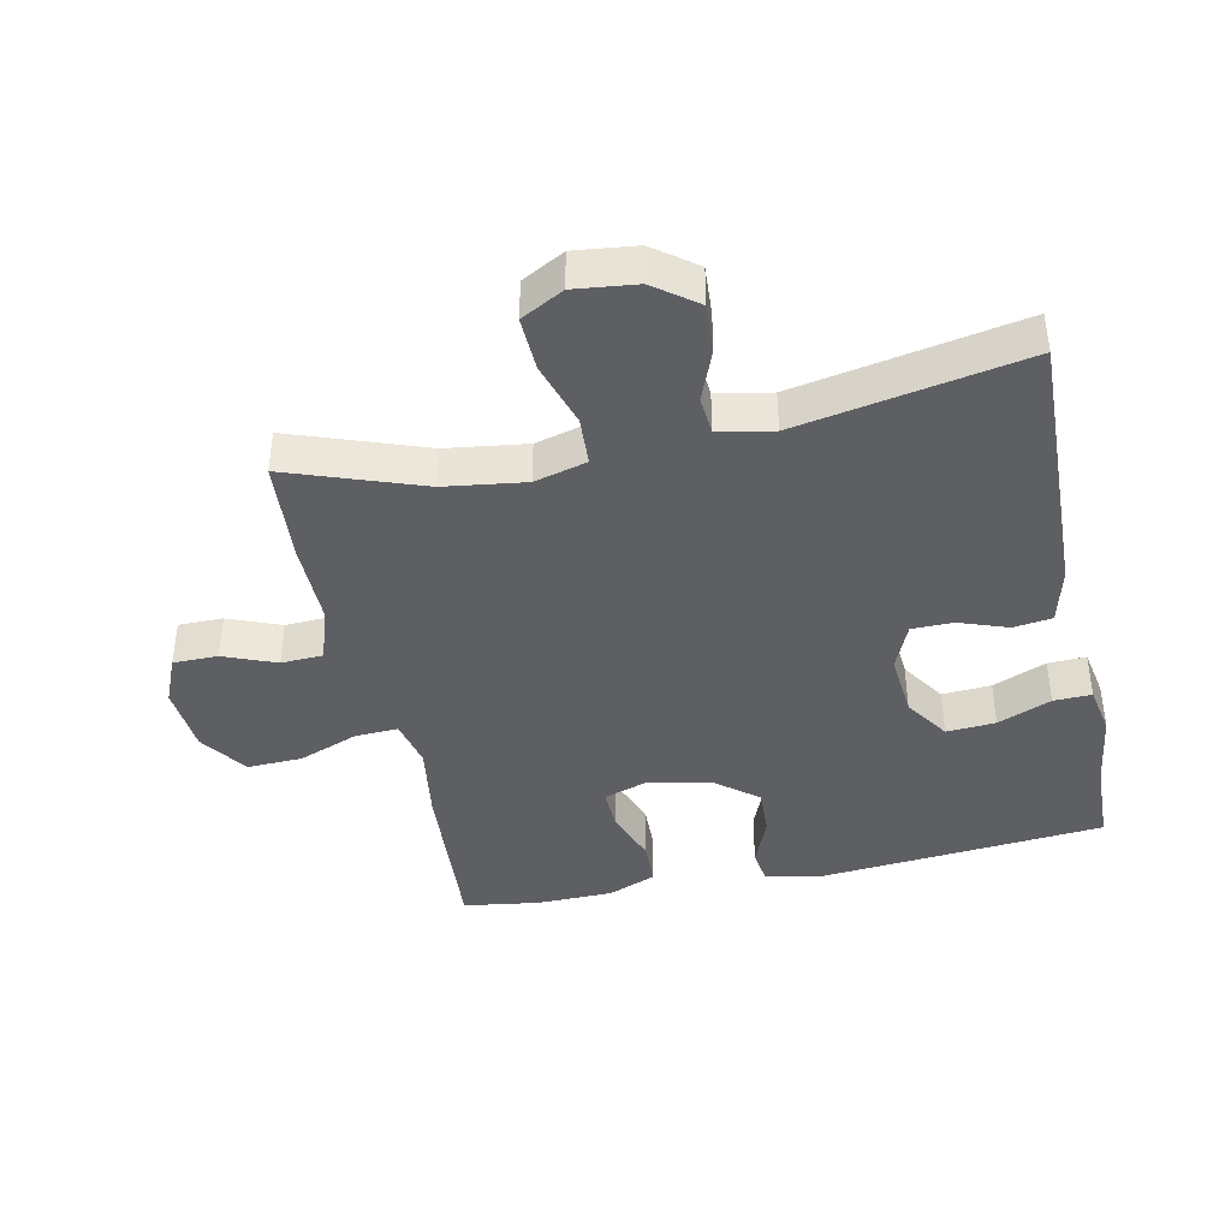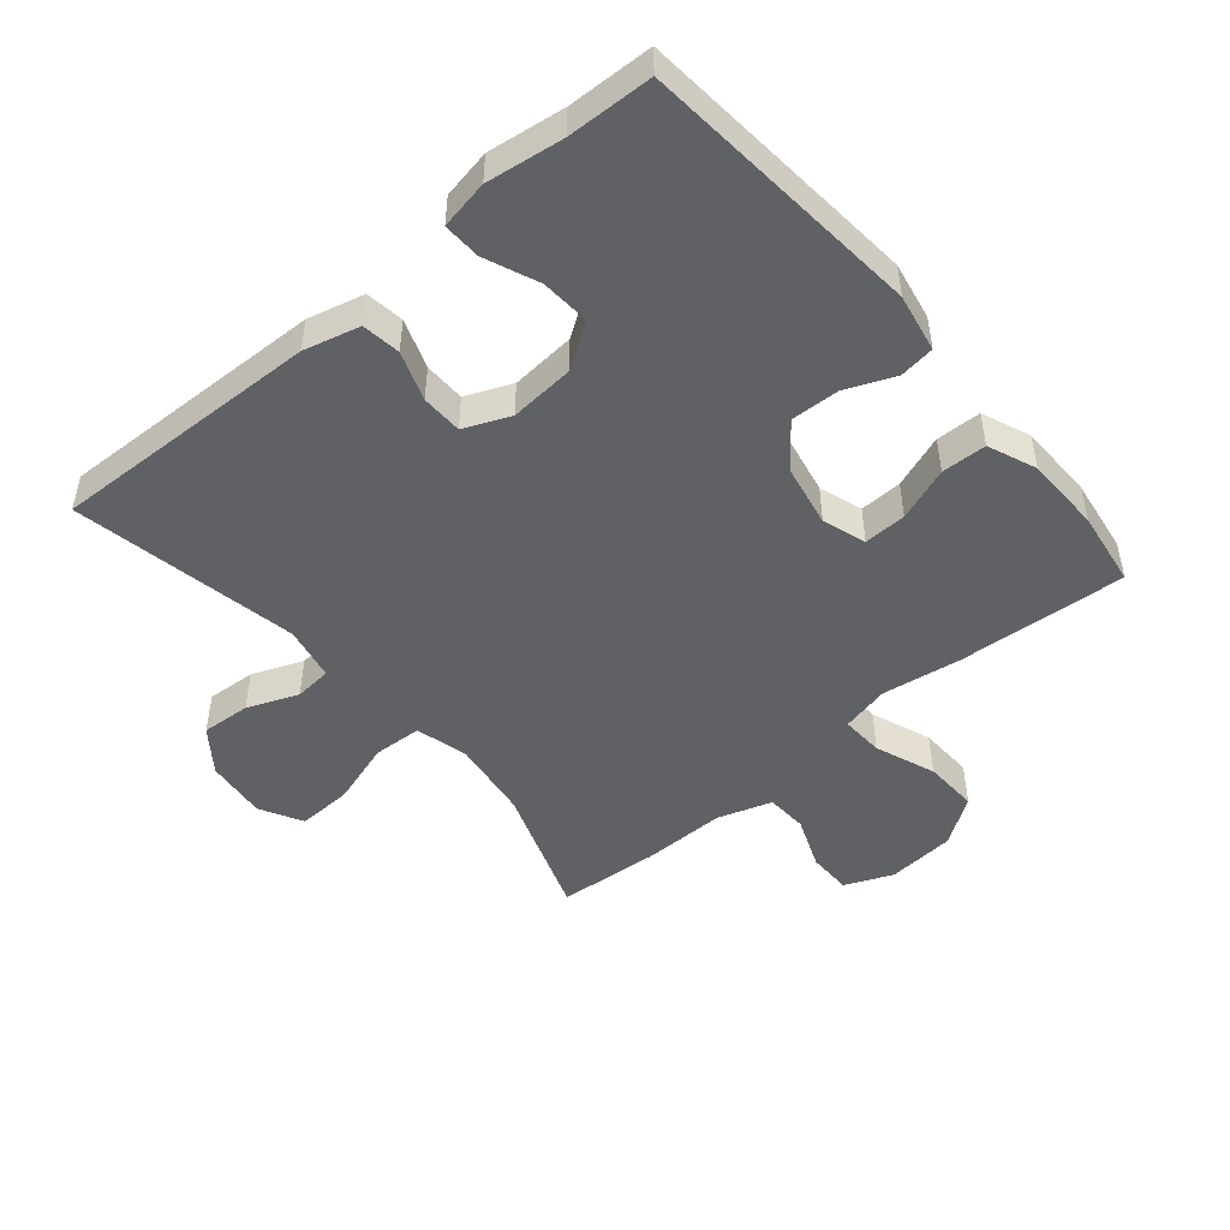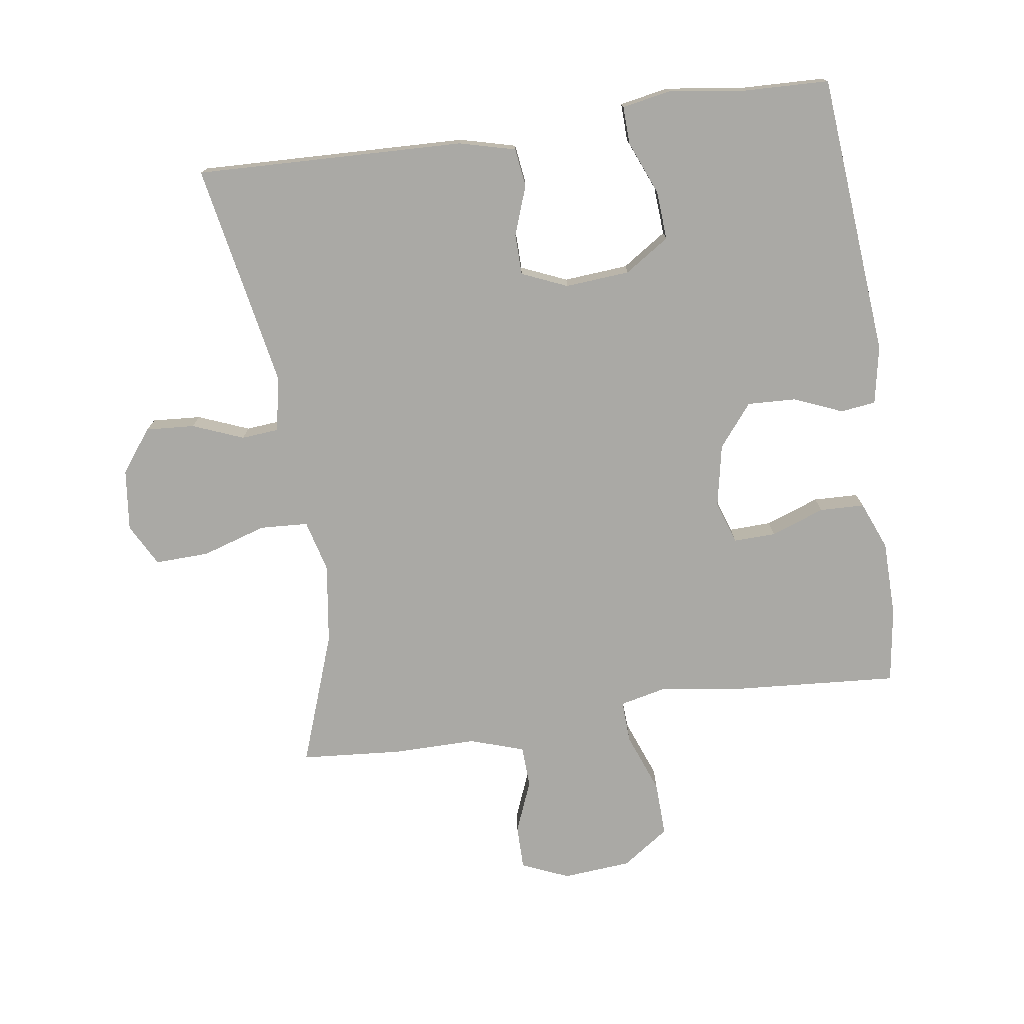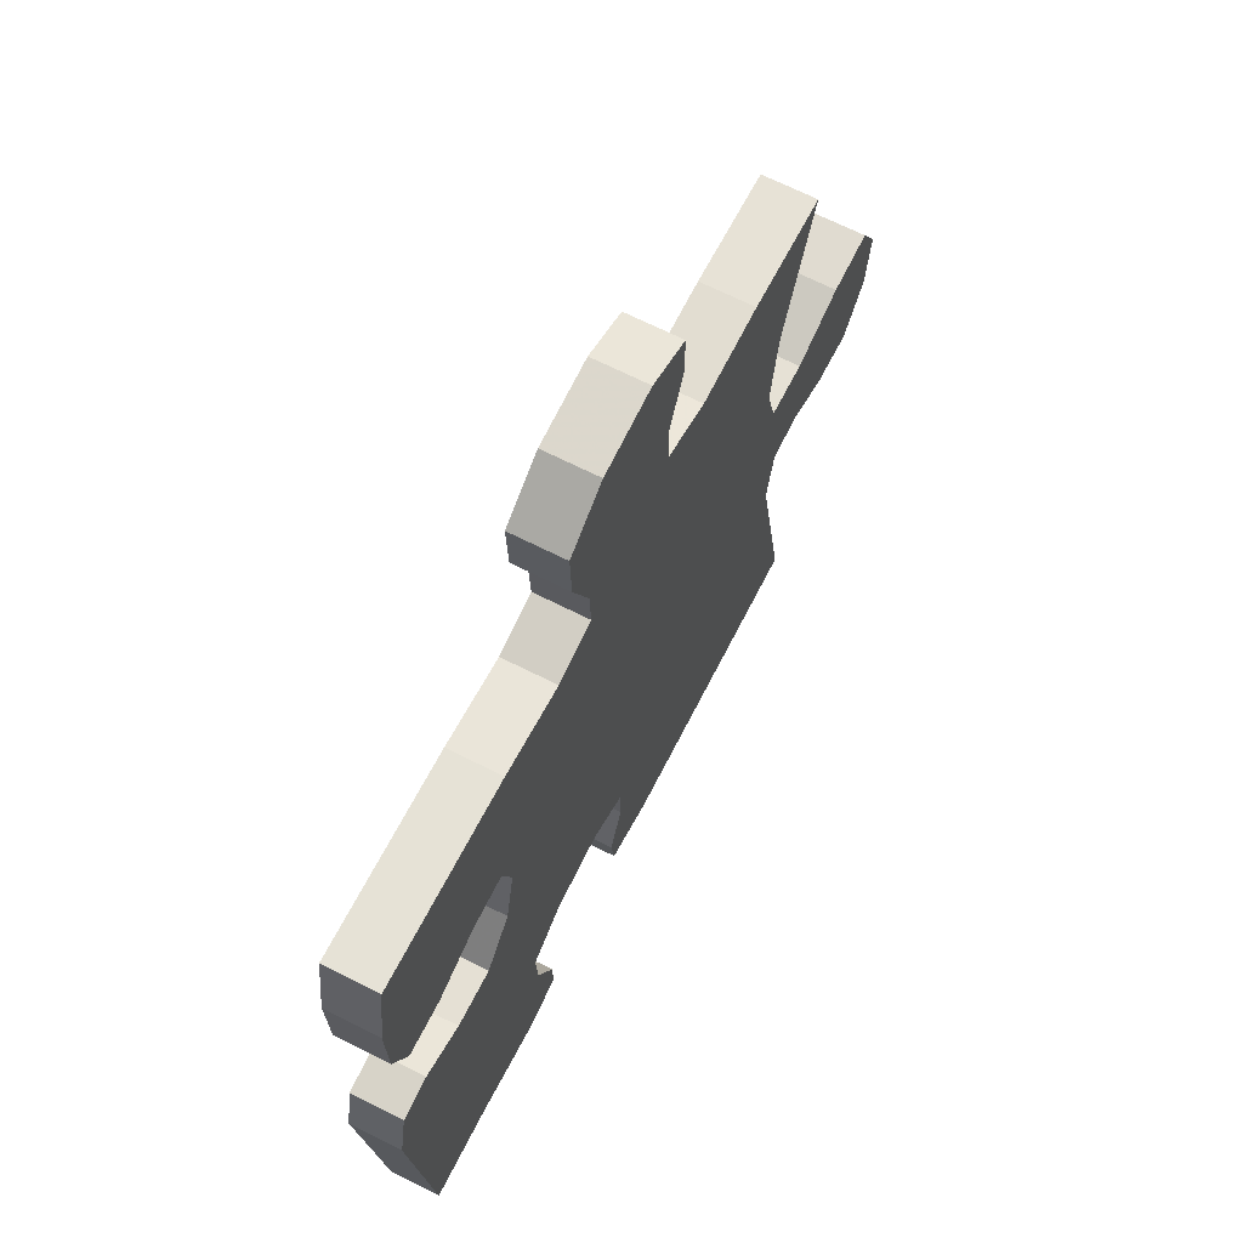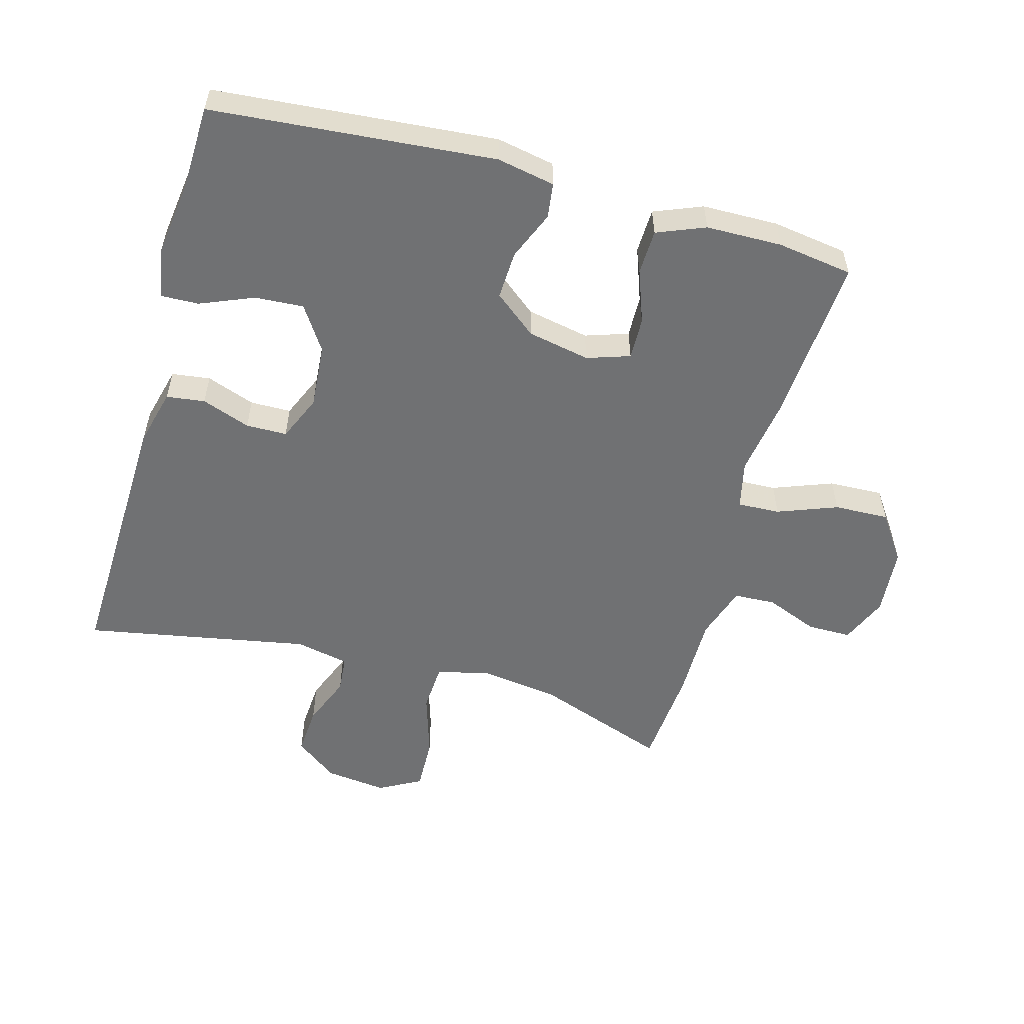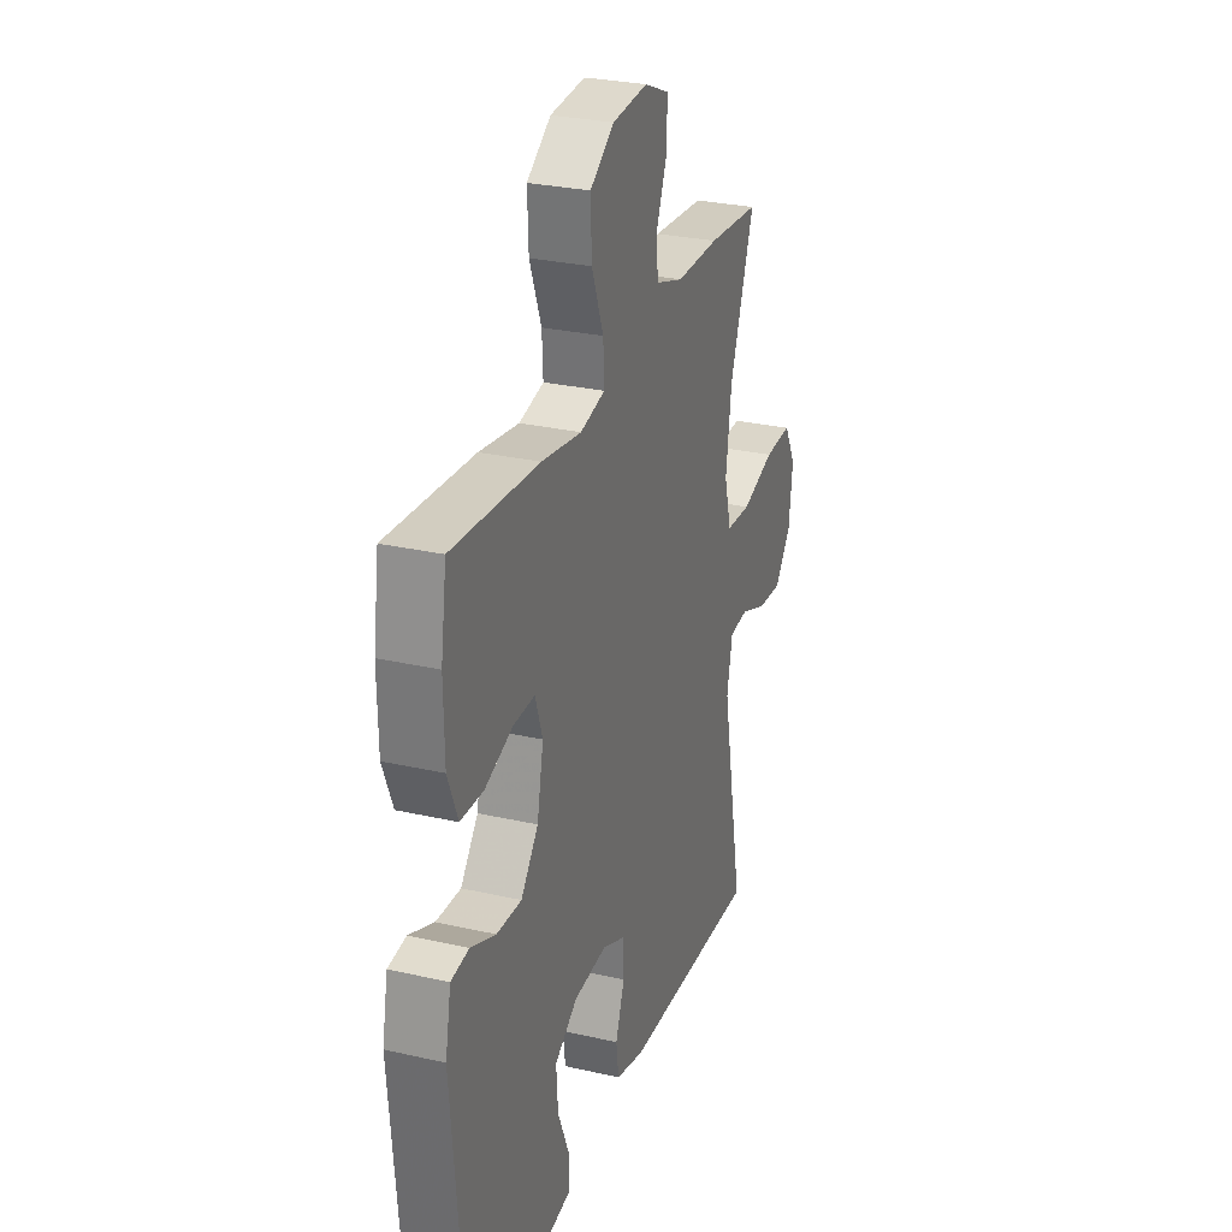
<metadata>
{"format":"obj","ext":"obj","renderer":"f3d","projection":"perspective","resolution":1024,"background":"white","views":[{"elev":-41.1,"azim":102.0,"up":"+Y"},{"elev":-48.3,"azim":-139.8,"up":"+Y"},{"elev":-75.3,"azim":-171.8,"up":"+Y"},{"elev":68.0,"azim":-63.2,"up":"+Z"},{"elev":-55.1,"azim":-105.6,"up":"+Y"},{"elev":28.0,"azim":-70.8,"up":"+Z"}]}
</metadata>
<code>
v -0.5 0.07 -0.5
v -0.538 0.07 -0.066
v -0.521 0.07 0.023
v -0.467 0.07 0.03
v -0.392 0.07 -0.001
v -0.318 0.07 -0.004
v -0.266 0.07 0.061
v -0.247 0.07 0.157
v -0.269 0.07 0.223
v -0.334 0.07 0.221
v -0.416 0.07 0.191
v -0.485 0.07 0.193
v -0.515 0.07 0.267
v -0.517 0.07 0.384
v -0.5 0.07 0.5
v -0.24 0.07 0.482
v -0.121 0.07 0.464
v -0.047 0.07 0.481
v -0.05 0.07 0.546
v -0.085 0.07 0.638
v -0.088 0.07 0.722
v -0.016 0.07 0.772
v 0.089 0.07 0.781
v 0.162 0.07 0.75
v 0.162 0.07 0.682
v 0.13 0.07 0.602
v 0.133 0.07 0.538
v 0.216 0.07 0.511
v 0.344 0.07 0.512
v 0.5 0.07 0.5
v 0.427 0.07 0.296
v 0.41 0.07 0.173
v 0.431 0.07 0.093
v 0.505 0.07 0.089
v 0.604 0.07 0.12
v 0.687 0.07 0.123
v 0.722 0.07 0.058
v 0.711 0.07 -0.037
v 0.662 0.07 -0.102
v 0.587 0.07 -0.097
v 0.509 0.07 -0.066
v 0.452 0.07 -0.071
v 0.435 0.07 -0.154
v 0.5 0.07 -0.5
v 0.087 0.07 -0.487
v 0.001 0.07 -0.465
v -0.007 0.07 -0.406
v 0.02 0.07 -0.331
v 0.019 0.07 -0.268
v -0.051 0.07 -0.238
v -0.15 0.07 -0.246
v -0.218 0.07 -0.291
v -0.213 0.07 -0.366
v -0.179 0.07 -0.448
v -0.177 0.07 -0.506
v -0.252 0.07 -0.52
v -0.37 0.07 -0.504
v -0.5 0 -0.5
v -0.538 0 -0.066
v -0.521 0 0.023
v -0.467 0 0.03
v -0.392 0 -0.001
v -0.318 0 -0.004
v -0.266 0 0.061
v -0.247 0 0.157
v -0.269 0 0.223
v -0.334 0 0.221
v -0.416 0 0.191
v -0.485 0 0.193
v -0.515 0 0.267
v -0.517 0 0.384
v -0.5 0 0.5
v -0.24 0 0.482
v -0.121 0 0.464
v -0.047 0 0.481
v -0.05 0 0.546
v -0.085 0 0.638
v -0.088 0 0.722
v -0.016 0 0.772
v 0.089 0 0.781
v 0.162 0 0.75
v 0.162 0 0.682
v 0.13 0 0.602
v 0.133 0 0.538
v 0.216 0 0.511
v 0.344 0 0.512
v 0.5 0 0.5
v 0.427 0 0.296
v 0.41 0 0.173
v 0.431 0 0.093
v 0.505 0 0.089
v 0.604 0 0.12
v 0.687 0 0.123
v 0.722 0 0.058
v 0.711 0 -0.037
v 0.662 0 -0.102
v 0.587 0 -0.097
v 0.509 0 -0.066
v 0.452 0 -0.071
v 0.435 0 -0.154
v 0.5 0 -0.5
v 0.087 0 -0.487
v 0.001 0 -0.465
v -0.007 0 -0.406
v 0.02 0 -0.331
v 0.019 0 -0.268
v -0.051 0 -0.238
v -0.15 0 -0.246
v -0.218 0 -0.291
v -0.213 0 -0.366
v -0.179 0 -0.448
v -0.177 0 -0.506
v -0.252 0 -0.52
v -0.37 0 -0.504
f 54 55 56 57
f 53 54 57 1
f 52 53 1 2
f 51 52 2 3
f 50 51 3 4
f 49 50 4 5
f 45 46 47 48
f 43 44 45 48
f 42 43 48 49
f 38 39 40 41
f 38 41 42
f 37 38 42
f 34 35 36 37
f 33 34 37 42
f 32 33 42 49
f 28 29 30 31
f 27 28 31 32
f 23 24 25 26
f 23 26 27
f 22 23 27
f 19 20 21 22
f 18 19 22 27
f 14 15 16 17
f 12 13 14 17
f 10 11 12 17
f 9 10 17 18
f 8 9 18 27
f 49 5 6
f 49 6 7
f 27 32 49
f 7 8 27 49
f 114 113 112 111
f 58 114 111 110
f 59 58 110 109
f 60 59 109 108
f 61 60 108 107
f 62 61 107 106
f 105 104 103 102
f 105 102 101 100
f 106 105 100 99
f 98 97 96 95
f 99 98 95
f 99 95 94
f 94 93 92 91
f 99 94 91 90
f 106 99 90 89
f 88 87 86 85
f 89 88 85 84
f 83 82 81 80
f 84 83 80
f 84 80 79
f 79 78 77 76
f 84 79 76 75
f 74 73 72 71
f 74 71 70 69
f 74 69 68 67
f 75 74 67 66
f 84 75 66 65
f 63 62 106
f 64 63 106
f 106 89 84
f 106 84 65 64
f 1 58 59 2
f 2 59 60 3
f 3 60 61 4
f 4 61 62 5
f 5 62 63 6
f 6 63 64 7
f 7 64 65 8
f 8 65 66 9
f 9 66 67 10
f 10 67 68 11
f 11 68 69 12
f 12 69 70 13
f 13 70 71 14
f 14 71 72 15
f 15 72 73 16
f 16 73 74 17
f 17 74 75 18
f 18 75 76 19
f 19 76 77 20
f 20 77 78 21
f 21 78 79 22
f 22 79 80 23
f 23 80 81 24
f 24 81 82 25
f 25 82 83 26
f 26 83 84 27
f 27 84 85 28
f 28 85 86 29
f 29 86 87 30
f 30 87 88 31
f 31 88 89 32
f 32 89 90 33
f 33 90 91 34
f 34 91 92 35
f 35 92 93 36
f 36 93 94 37
f 37 94 95 38
f 38 95 96 39
f 39 96 97 40
f 40 97 98 41
f 41 98 99 42
f 42 99 100 43
f 43 100 101 44
f 44 101 102 45
f 45 102 103 46
f 46 103 104 47
f 47 104 105 48
f 48 105 106 49
f 49 106 107 50
f 50 107 108 51
f 51 108 109 52
f 52 109 110 53
f 53 110 111 54
f 54 111 112 55
f 55 112 113 56
f 56 113 114 57
f 57 114 58 1

</code>
